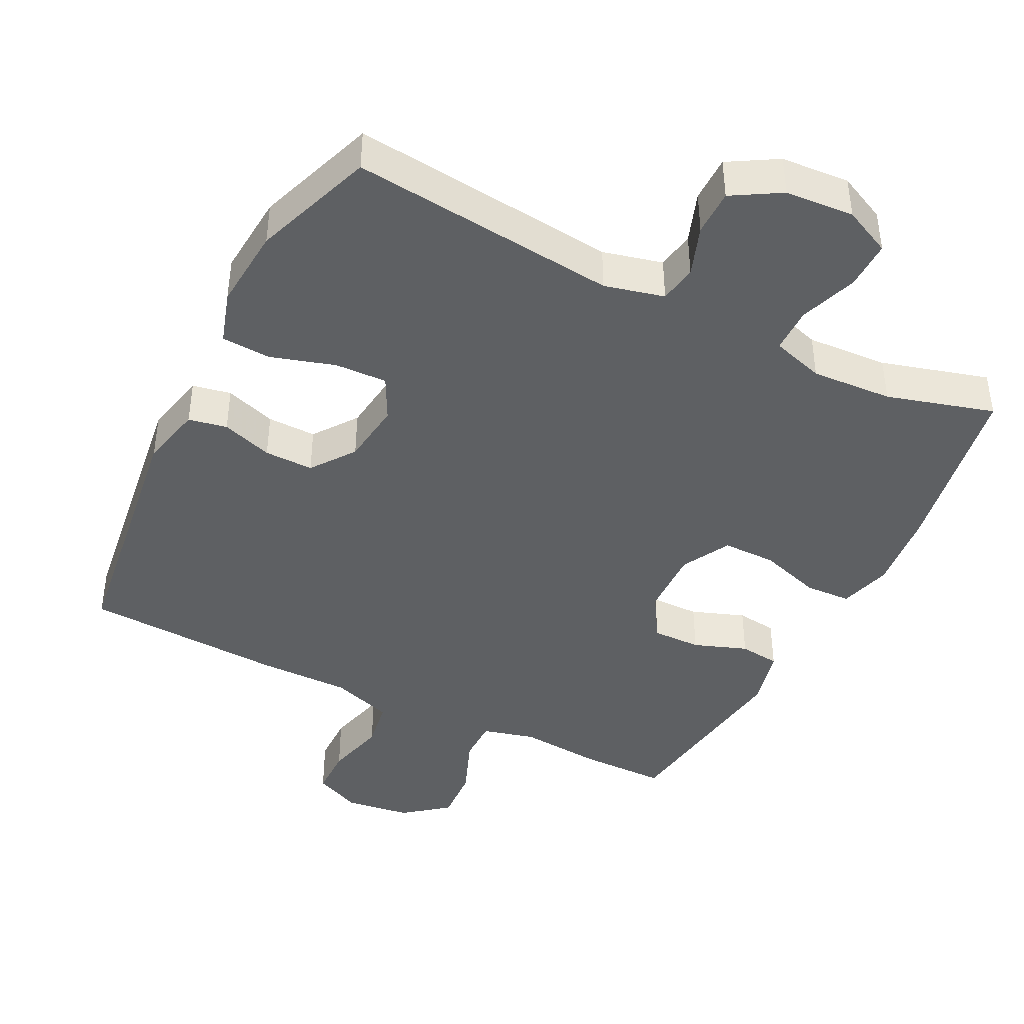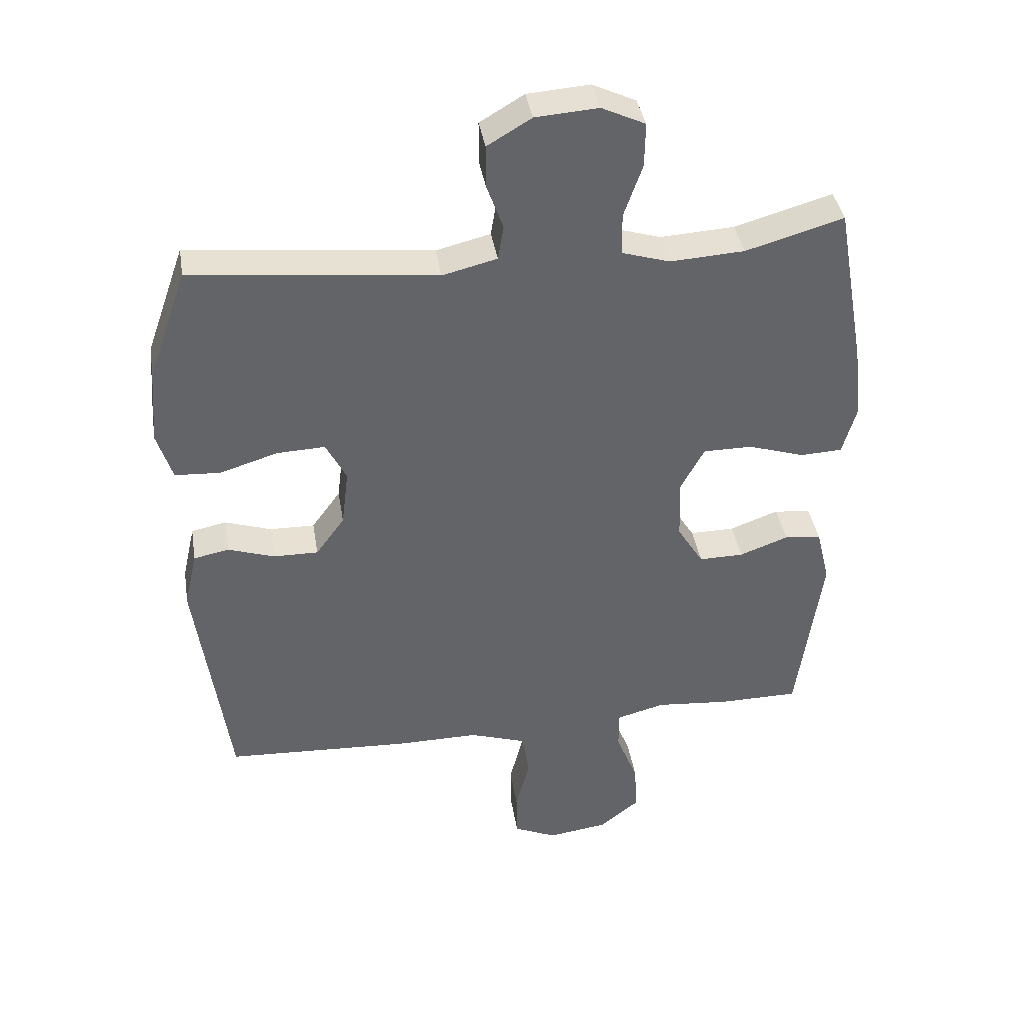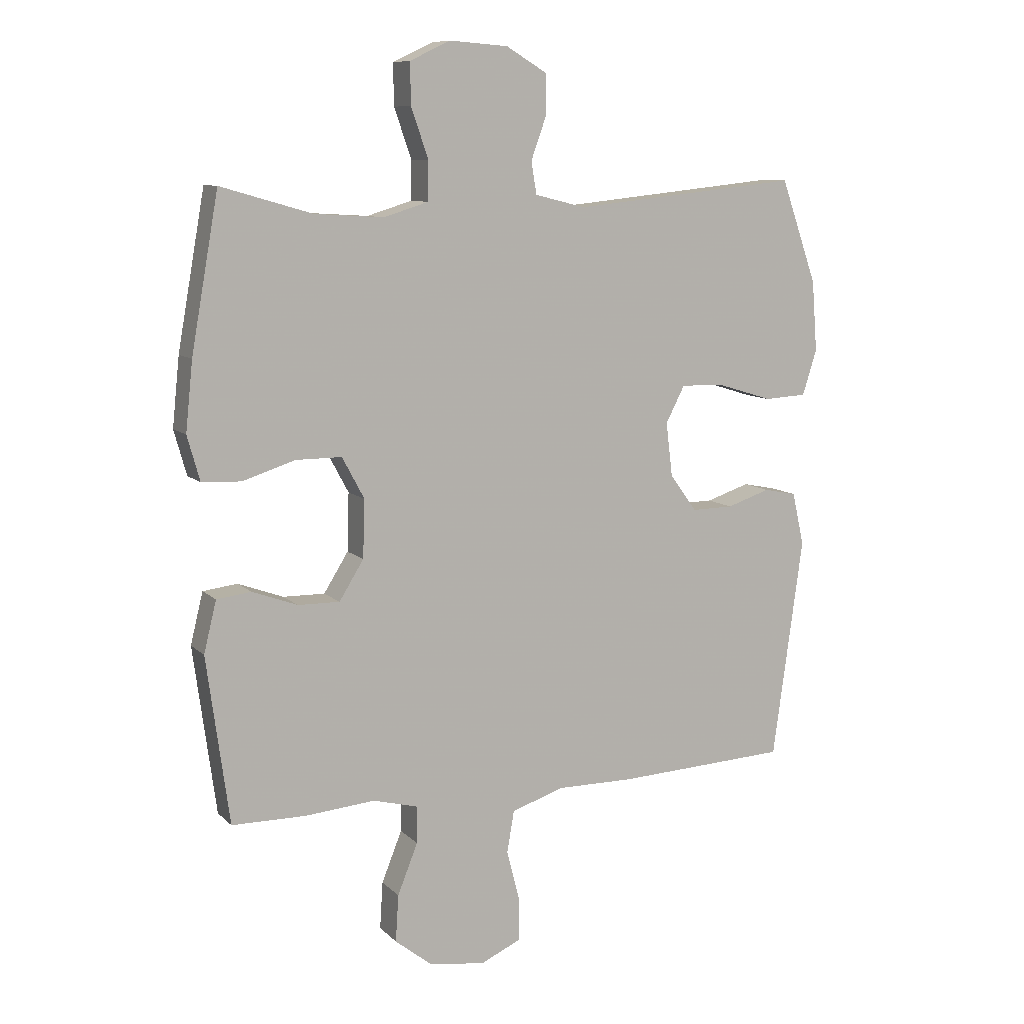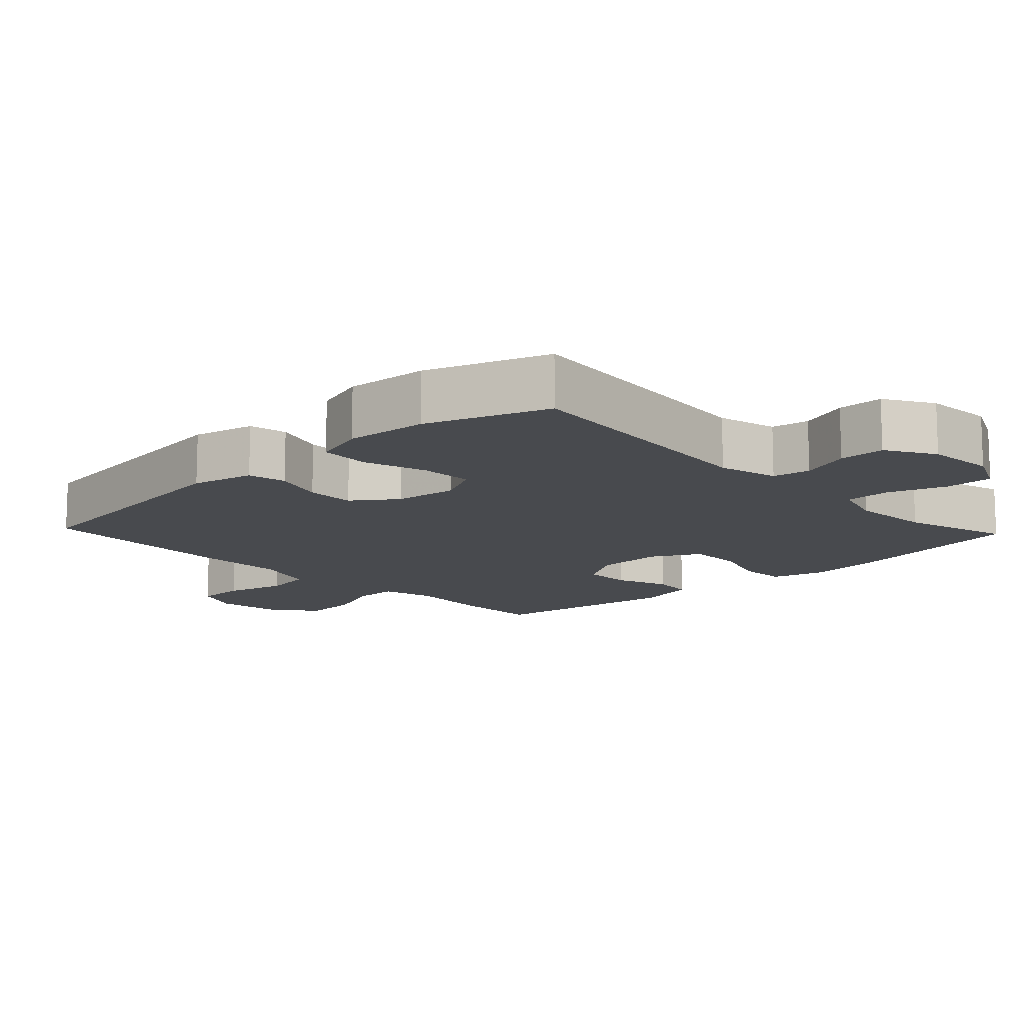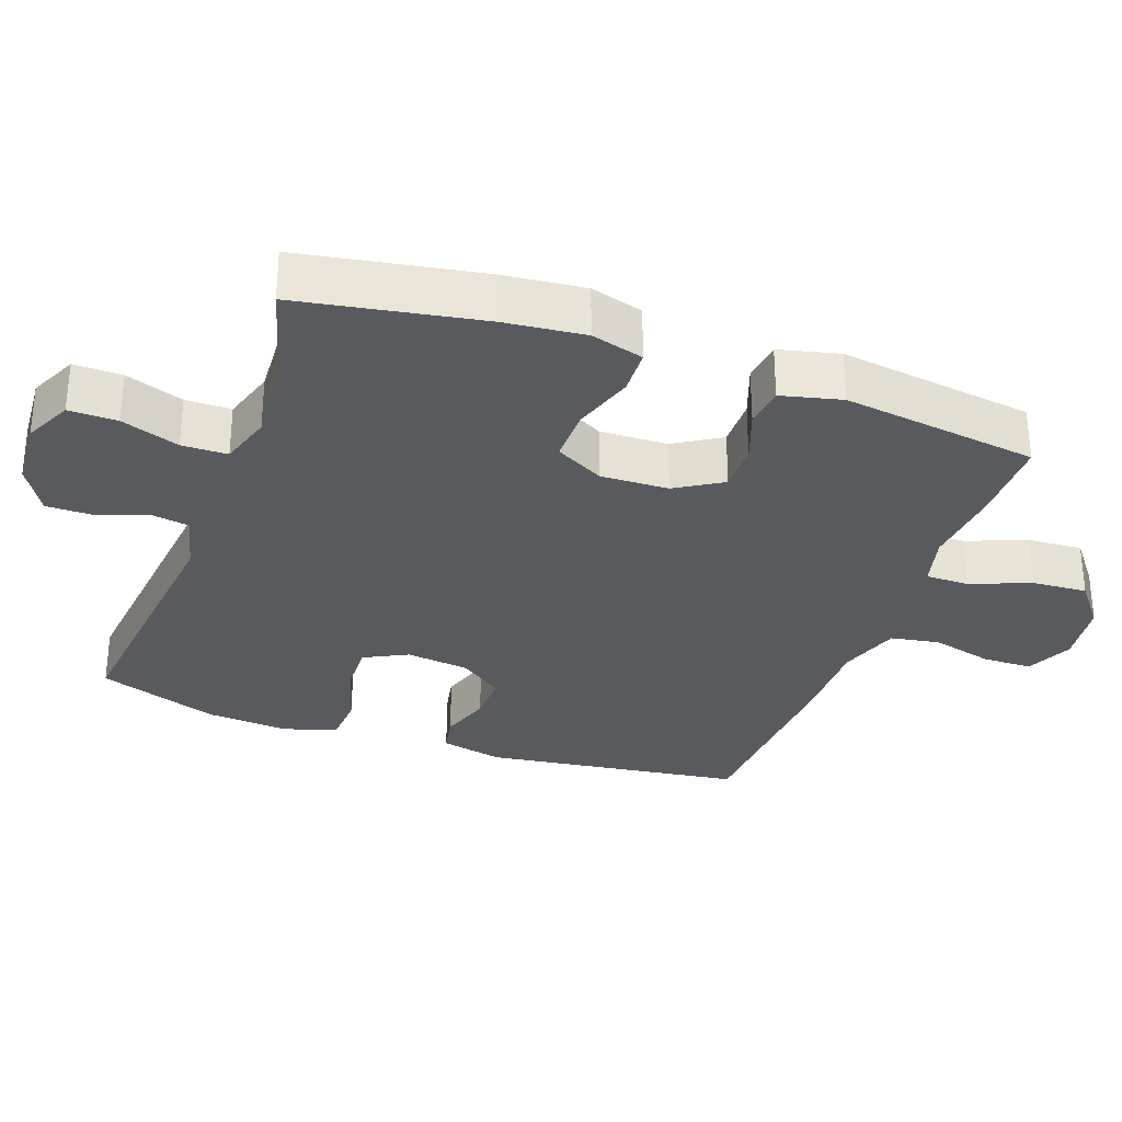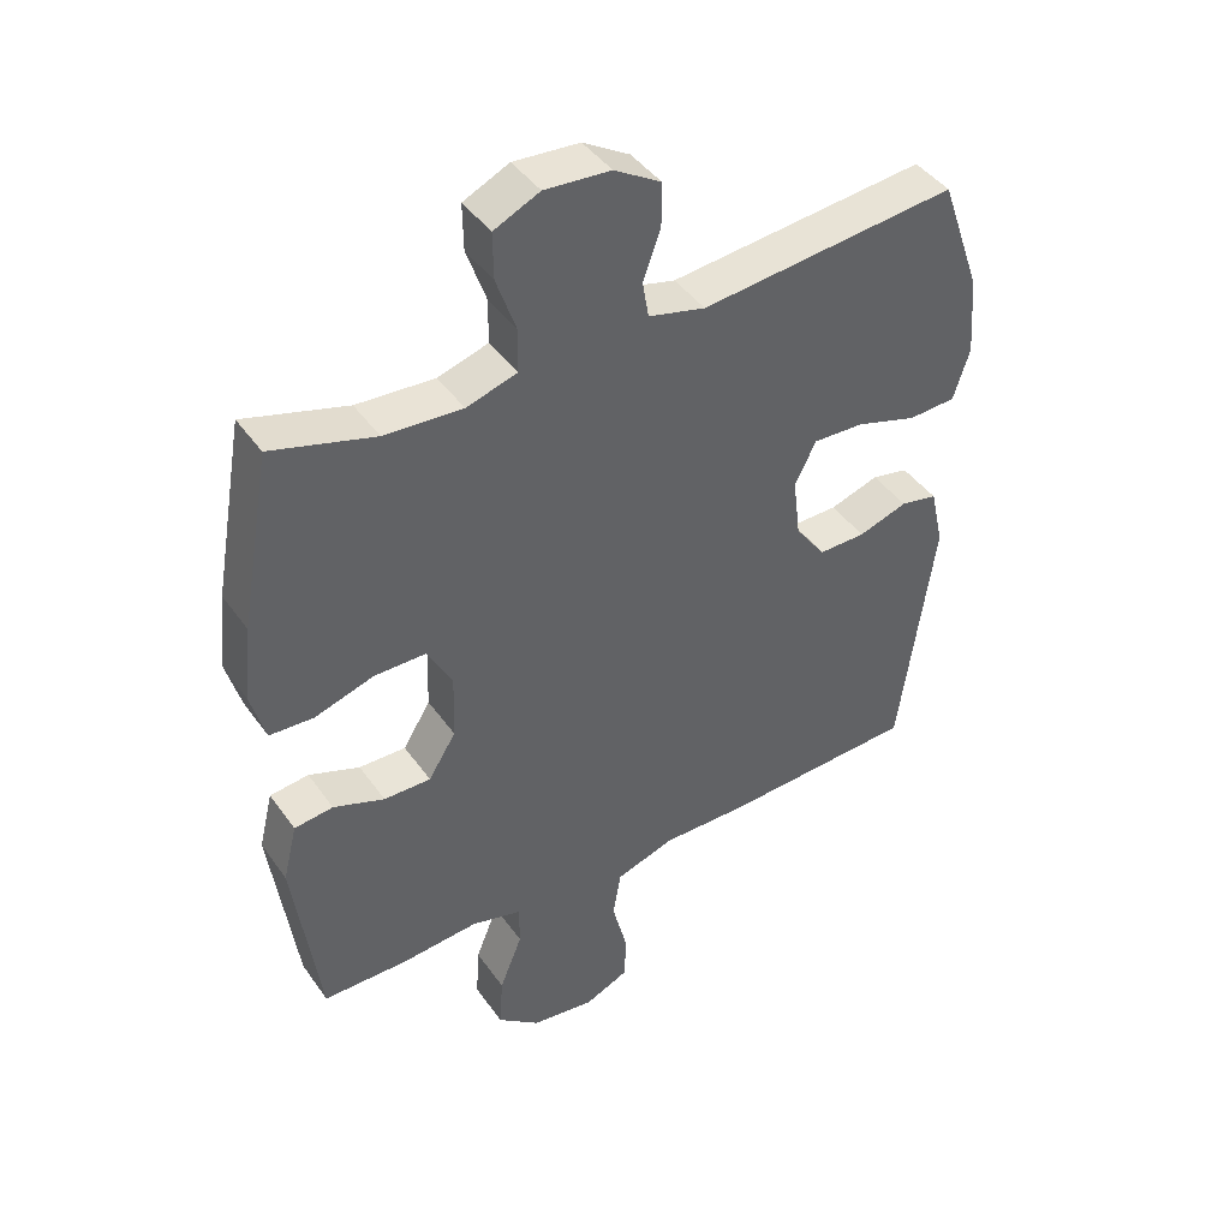
<metadata>
{"format":"obj","ext":"obj","renderer":"f3d","projection":"perspective","resolution":1024,"background":"white","views":[{"elev":-42.5,"azim":-26.8,"up":"+Y"},{"elev":39.3,"azim":-9.1,"up":"+Z"},{"elev":9.6,"azim":154.9,"up":"+Z"},{"elev":-12.8,"azim":-46.6,"up":"+Y"},{"elev":-30.8,"azim":70.1,"up":"+Y"},{"elev":43.0,"azim":147.5,"up":"+Z"}]}
</metadata>
<code>
v 0.5 0.07 0.5
v 0.546 0.07 0.241
v 0.558 0.07 0.126
v 0.537 0.07 0.051
v 0.471 0.07 0.048
v 0.383 0.07 0.076
v 0.306 0.07 0.076
v 0.269 0.07 0.007
v 0.272 0.07 -0.09
v 0.313 0.07 -0.156
v 0.383 0.07 -0.155
v 0.459 0.07 -0.127
v 0.517 0.07 -0.134
v 0.538 0.07 -0.22
v 0.5 0.07 -0.5
v 0.375 0.07 -0.501
v 0.258 0.07 -0.491
v 0.183 0.07 -0.511
v 0.183 0.07 -0.573
v 0.217 0.07 -0.658
v 0.222 0.07 -0.737
v 0.159 0.07 -0.787
v 0.065 0.07 -0.8
v -0.002 0.07 -0.77
v -0.003 0.07 -0.699
v 0.019 0.07 -0.612
v 0.007 0.07 -0.542
v -0.081 0.07 -0.513
v -0.211 0.07 -0.514
v -0.5 0.07 -0.5
v -0.551 0.07 -0.129
v -0.531 0.07 -0.04
v -0.476 0.07 -0.029
v -0.403 0.07 -0.053
v -0.333 0.07 -0.054
v -0.288 0.07 0.008
v -0.277 0.07 0.098
v -0.309 0.07 0.16
v -0.384 0.07 0.157
v -0.475 0.07 0.129
v -0.546 0.07 0.133
v -0.57 0.07 0.209
v -0.561 0.07 0.327
v -0.5 0.07 0.5
v -0.118 0.07 0.46
v -0.033 0.07 0.481
v -0.024 0.07 0.535
v -0.05 0.07 0.607
v -0.05 0.07 0.673
v 0.019 0.07 0.714
v 0.117 0.07 0.721
v 0.185 0.07 0.689
v 0.184 0.07 0.62
v 0.155 0.07 0.537
v 0.156 0.07 0.472
v 0.231 0.07 0.449
v 0.347 0.07 0.456
v 0.5 0 0.5
v 0.546 0 0.241
v 0.558 0 0.126
v 0.537 0 0.051
v 0.471 0 0.048
v 0.383 0 0.076
v 0.306 0 0.076
v 0.269 0 0.007
v 0.272 0 -0.09
v 0.313 0 -0.156
v 0.383 0 -0.155
v 0.459 0 -0.127
v 0.517 0 -0.134
v 0.538 0 -0.22
v 0.5 0 -0.5
v 0.375 0 -0.501
v 0.258 0 -0.491
v 0.183 0 -0.511
v 0.183 0 -0.573
v 0.217 0 -0.658
v 0.222 0 -0.737
v 0.159 0 -0.787
v 0.065 0 -0.8
v -0.002 0 -0.77
v -0.003 0 -0.699
v 0.019 0 -0.612
v 0.007 0 -0.542
v -0.081 0 -0.513
v -0.211 0 -0.514
v -0.5 0 -0.5
v -0.551 0 -0.129
v -0.531 0 -0.04
v -0.476 0 -0.029
v -0.403 0 -0.053
v -0.333 0 -0.054
v -0.288 0 0.008
v -0.277 0 0.098
v -0.309 0 0.16
v -0.384 0 0.157
v -0.475 0 0.129
v -0.546 0 0.133
v -0.57 0 0.209
v -0.561 0 0.327
v -0.5 0 0.5
v -0.118 0 0.46
v -0.033 0 0.481
v -0.024 0 0.535
v -0.05 0 0.607
v -0.05 0 0.673
v 0.019 0 0.714
v 0.117 0 0.721
v 0.185 0 0.689
v 0.184 0 0.62
v 0.155 0 0.537
v 0.156 0 0.472
v 0.231 0 0.449
v 0.347 0 0.456
f 51 52 53 54
f 51 54 55
f 50 51 55
f 47 48 49 50
f 46 47 50 55
f 45 46 55 56
f 43 44 45
f 42 43 45 56
f 39 40 41 42
f 38 39 42 56
f 31 32 33 34
f 31 34 35
f 28 29 30 31
f 27 28 31 35
f 23 24 25 26
f 23 26 27
f 22 23 27
f 19 20 21 22
f 18 19 22 27
f 17 18 27 35
f 11 12 13 14
f 10 11 14 15
f 9 10 15 16
f 3 4 5 6
f 3 6 7
f 57 1 2 3
f 57 3 7
f 37 38 56 57
f 36 37 57 7
f 35 36 7 8
f 9 16 17 35
f 8 9 35
f 111 110 109 108
f 112 111 108
f 112 108 107
f 107 106 105 104
f 112 107 104 103
f 113 112 103 102
f 102 101 100
f 113 102 100 99
f 99 98 97 96
f 113 99 96 95
f 91 90 89 88
f 92 91 88
f 88 87 86 85
f 92 88 85 84
f 83 82 81 80
f 84 83 80
f 84 80 79
f 79 78 77 76
f 84 79 76 75
f 92 84 75 74
f 71 70 69 68
f 72 71 68 67
f 73 72 67 66
f 63 62 61 60
f 64 63 60
f 60 59 58 114
f 64 60 114
f 114 113 95 94
f 64 114 94 93
f 65 64 93 92
f 92 74 73 66
f 92 66 65
f 1 58 59 2
f 2 59 60 3
f 3 60 61 4
f 4 61 62 5
f 5 62 63 6
f 6 63 64 7
f 7 64 65 8
f 8 65 66 9
f 9 66 67 10
f 10 67 68 11
f 11 68 69 12
f 12 69 70 13
f 13 70 71 14
f 14 71 72 15
f 15 72 73 16
f 16 73 74 17
f 17 74 75 18
f 18 75 76 19
f 19 76 77 20
f 20 77 78 21
f 21 78 79 22
f 22 79 80 23
f 23 80 81 24
f 24 81 82 25
f 25 82 83 26
f 26 83 84 27
f 27 84 85 28
f 28 85 86 29
f 29 86 87 30
f 30 87 88 31
f 31 88 89 32
f 32 89 90 33
f 33 90 91 34
f 34 91 92 35
f 35 92 93 36
f 36 93 94 37
f 37 94 95 38
f 38 95 96 39
f 39 96 97 40
f 40 97 98 41
f 41 98 99 42
f 42 99 100 43
f 43 100 101 44
f 44 101 102 45
f 45 102 103 46
f 46 103 104 47
f 47 104 105 48
f 48 105 106 49
f 49 106 107 50
f 50 107 108 51
f 51 108 109 52
f 52 109 110 53
f 53 110 111 54
f 54 111 112 55
f 55 112 113 56
f 56 113 114 57
f 57 114 58 1

</code>
